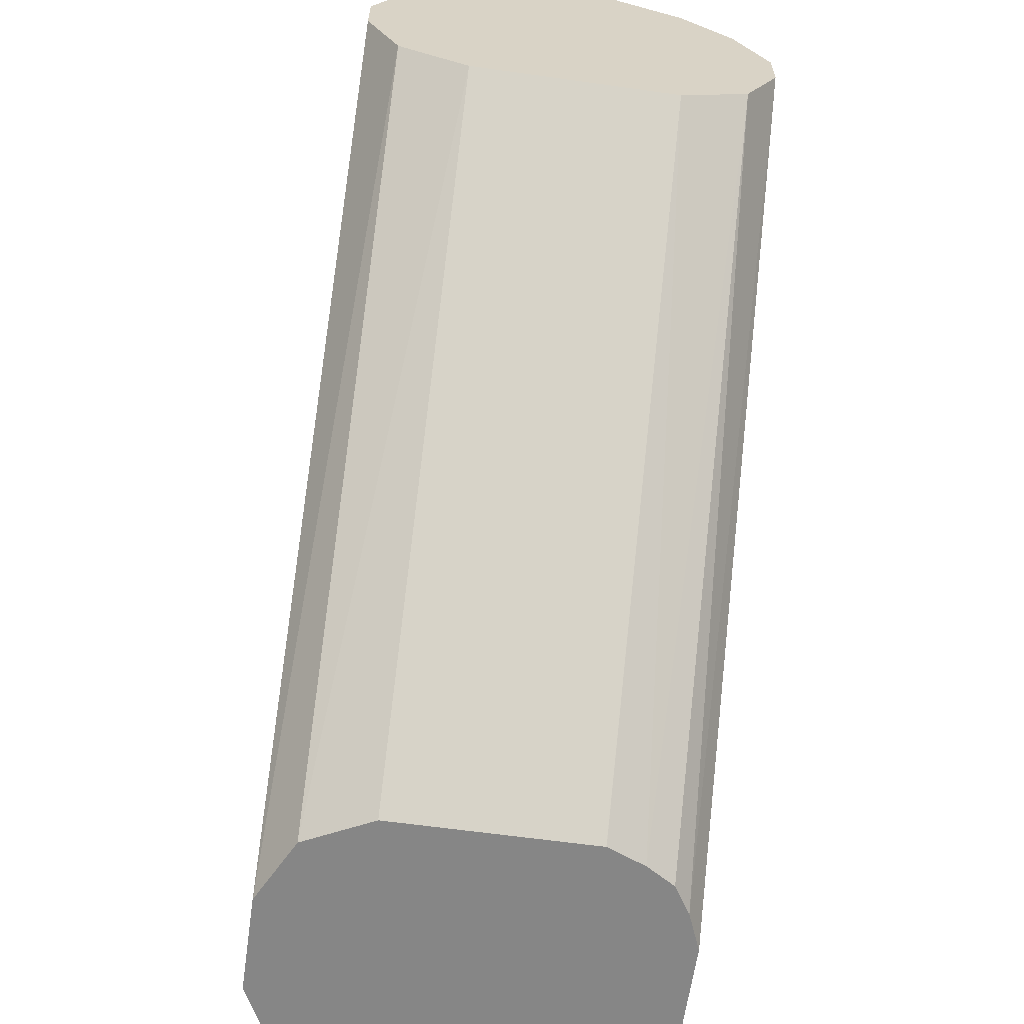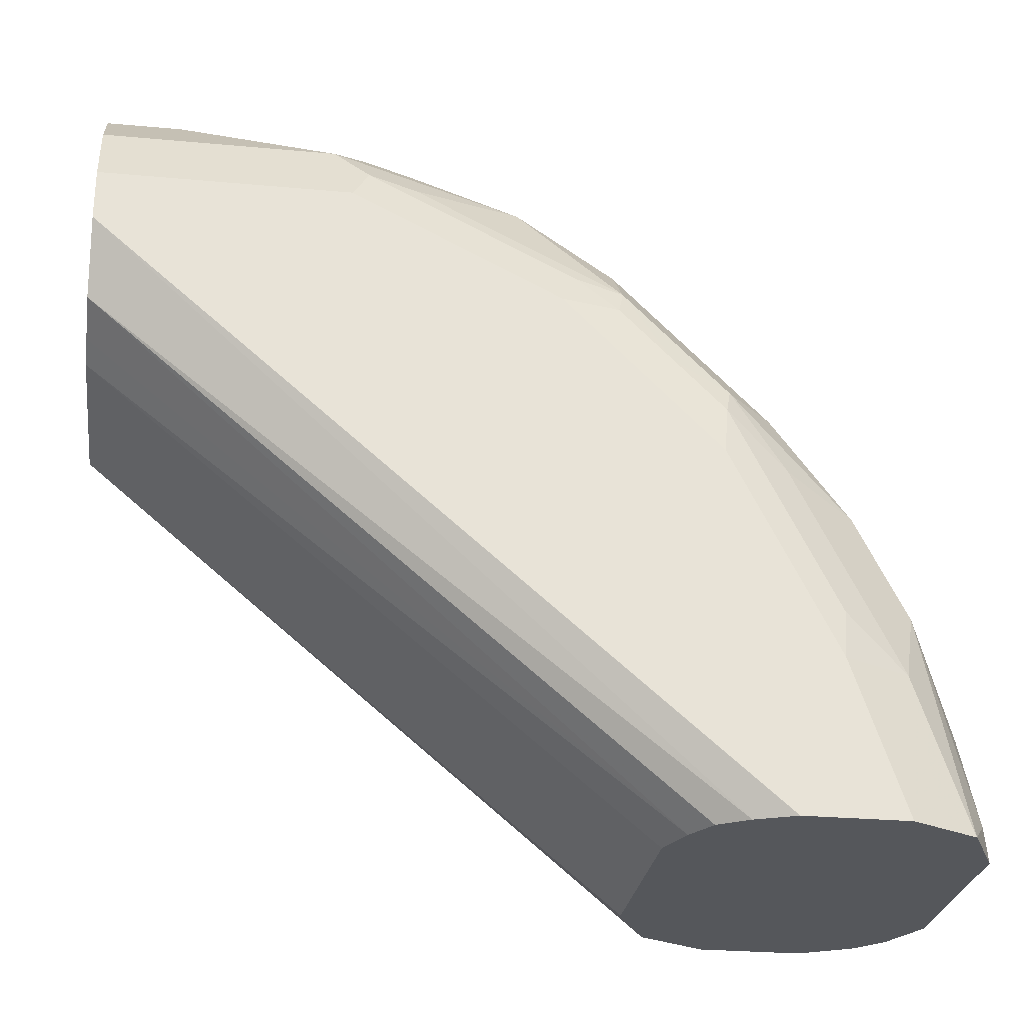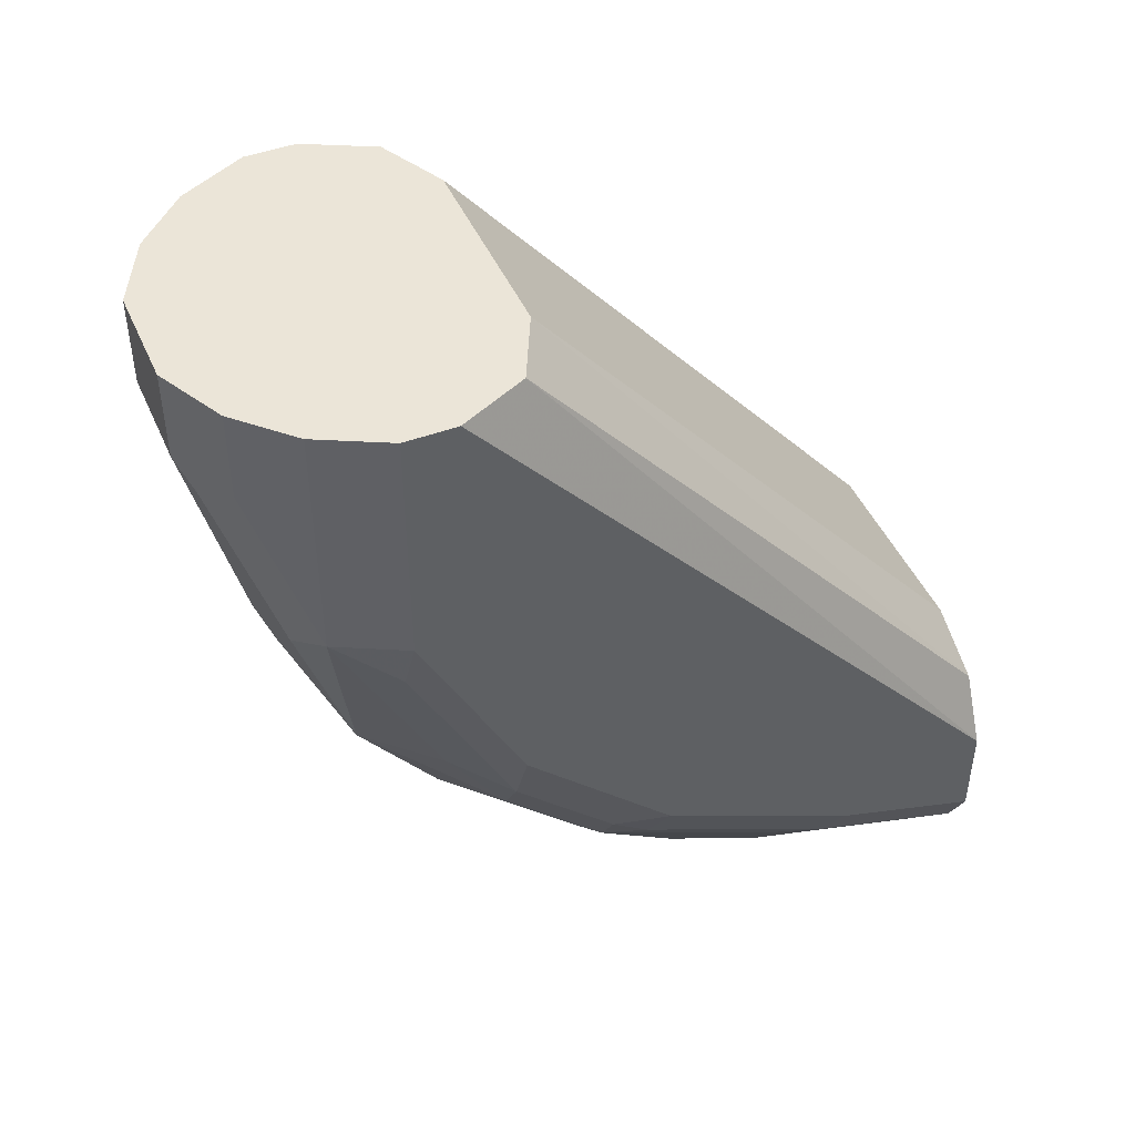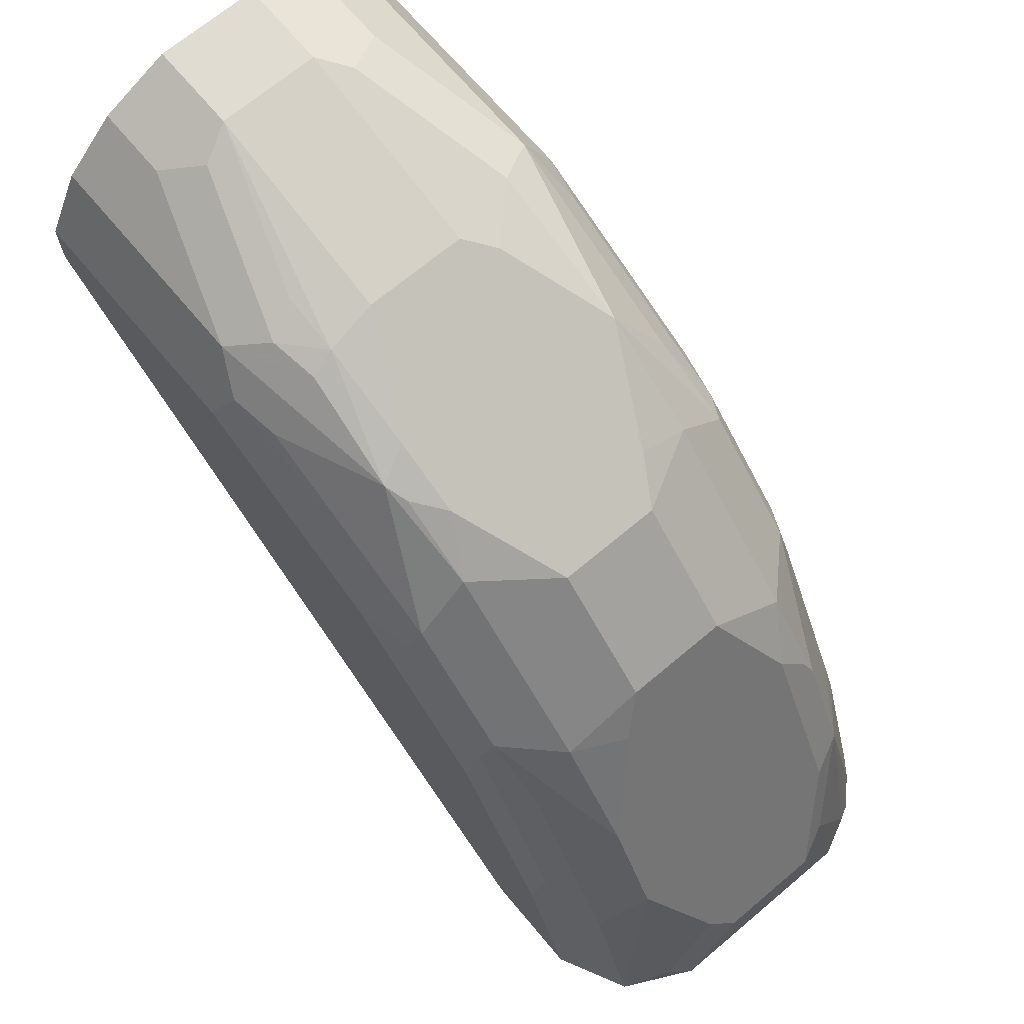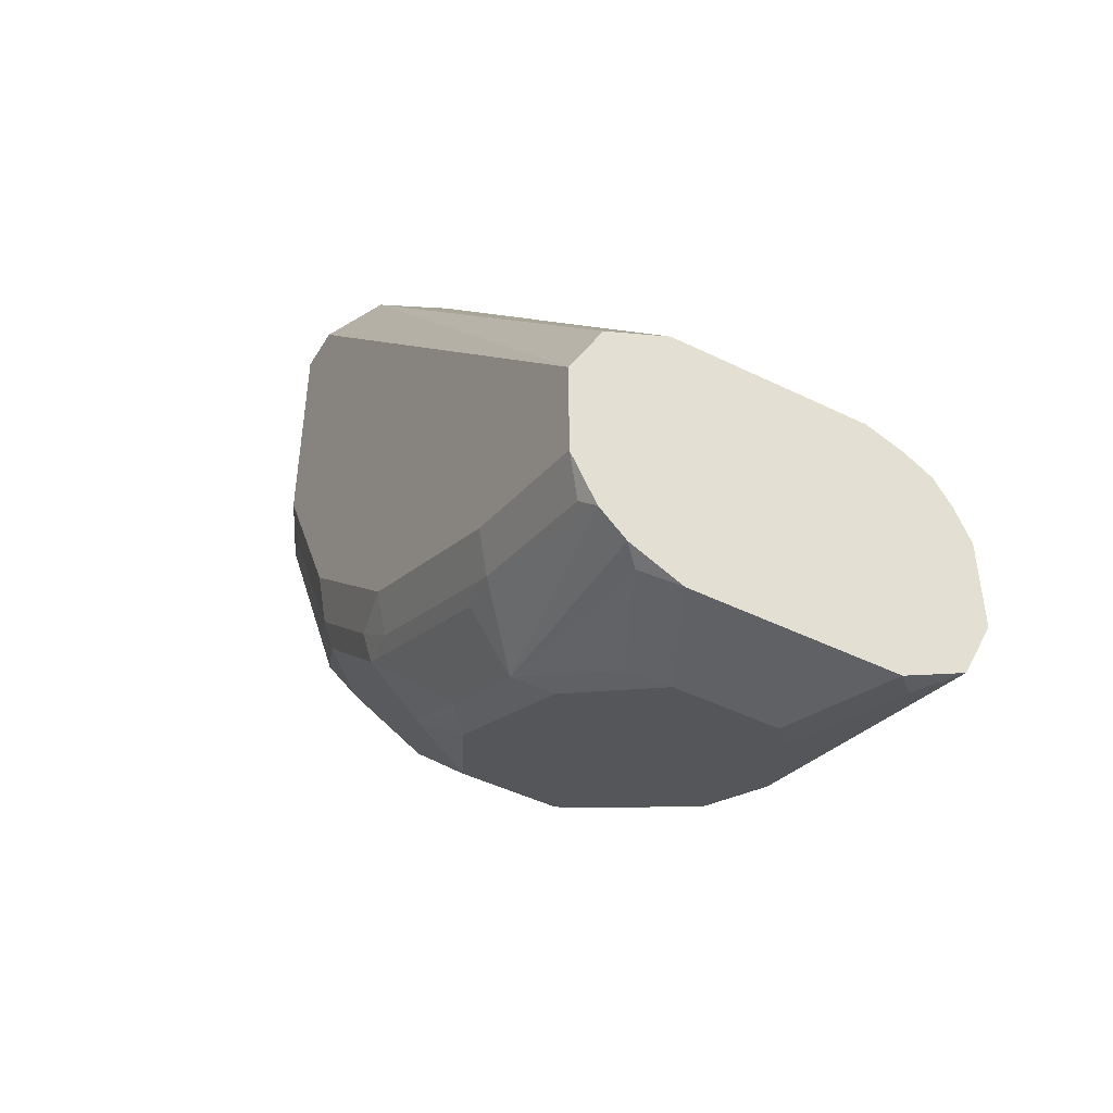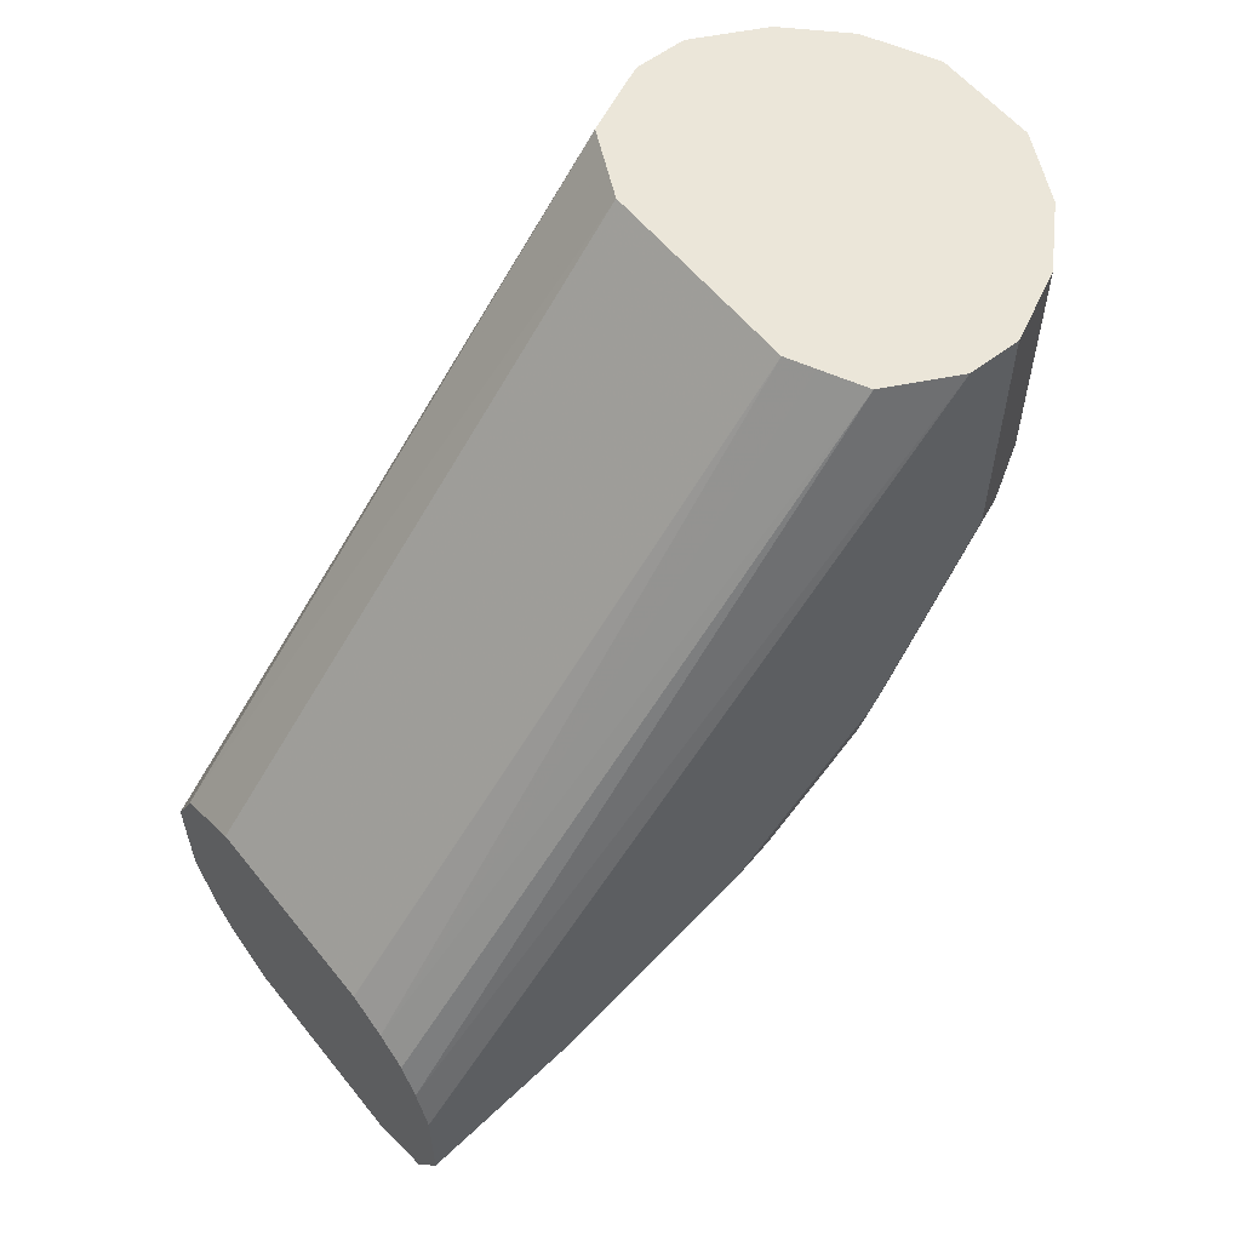
<metadata>
{"format":"obj","ext":"obj","renderer":"f3d","projection":"perspective","resolution":1024,"background":"white","views":[{"elev":-62.2,"azim":-8.1,"up":"+Y"},{"elev":-27.0,"azim":81.9,"up":"+Y"},{"elev":46.0,"azim":-113.0,"up":"+Z"},{"elev":69.0,"azim":139.9,"up":"+Y"},{"elev":-45.8,"azim":-29.4,"up":"+Z"},{"elev":57.5,"azim":51.6,"up":"+Z"}]}
</metadata>
<code>
v -0.03513 0.2811 -0.8079
v 0.01756 0.2811 -0.8079
v -0.03532 0.2811 -0.8078
v -0.04683 0.2869 -0.8021
v -0.02927 0.322 -0.8021
v -0.01756 0.3162 -0.8079
v 0.01756 0.3162 -0.8079
v 0.03522 0.2811 -0.8079
v -0.05258 0.2811 -0.7992
v -0.04683 0.3571 -0.7845
v -0.01756 0.3396 -0.7962
v 0.02634 0.3249 -0.8035
v -0.03513 0.3513 -0.7903
v 0.0439 0.2898 -0.8035
v 0.04679 0.2811 -0.8021
v -0.06152 0.2811 -0.7903
v -0.0439 0.3645 -0.7816
v -0.0644 0.3396 -0.7669
v -0.06147 0.3557 -0.764
v -0.04683 0.3923 -0.7669
v -0.03513 0.3864 -0.7728
v 0.03513 0.3337 -0.7969
v 0.0439 0.3601 -0.786
v 0.05851 0.2811 -0.7962
v -0.07015 0.2811 -0.773
v -0.0644 0.2869 -0.7845
v -0.0439 0.3996 -0.764
v -0.06147 0.3908 -0.7464
v -0.07026 0.3337 -0.7552
v -0.0644 0.4098 -0.7318
v -0.0439 0.4259 -0.7464
v -0.06147 0.4259 -0.7289
v -0.03513 0.4098 -0.7611
v 0.02634 0.4303 -0.7508
v 0.05854 0.3337 -0.7786
v 0.0439 0.3952 -0.7684
v 0.05854 0.404 -0.7435
v 0.05858 0.2811 -0.7961
v -0.07023 0.2811 -0.7728
v -0.07026 0.2811 -0.7727
v -0.07026 0.404 -0.7201
v -0.06585 0.4237 -0.7201
v -0.01756 0.4449 -0.7435
v -0.0439 0.4786 -0.6938
v -0.06585 0.4413 -0.7025
v -0.06147 0.461 -0.6938
v 0.01756 0.4449 -0.7435
v 0.0439 0.4303 -0.7421
v 0.07023 0.2811 -0.7728
v 0.0644 0.2811 -0.7845
v 0.06585 0.3864 -0.7399
v 0.06585 0.3513 -0.7574
v 0.07026 0.3337 -0.7552
v 0.04829 0.404 -0.7574
v 0.06147 0.4303 -0.7245
v 0.06585 0.4215 -0.7223
v -0.07026 0.2811 -0.7377
v -0.07026 0.4567 -0.6674
v -0.01756 0.4801 -0.7084
v -0.02634 0.4874 -0.6938
v -0.0439 0.505 -0.6587
v -0.06585 0.4588 -0.685
v -0.05854 0.4801 -0.6674
v 0.01756 0.4801 -0.7084
v 0.0439 0.4654 -0.7069
v 0.07026 0.2811 -0.7727
v 0.07026 0.404 -0.7201
v 0.06147 0.4654 -0.6894
v 0.06585 0.4391 -0.7047
v -0.07023 0.2811 -0.7376
v -0.07026 0.4742 -0.5133
v -0.07026 0.4918 -0.5972
v -0.01756 0.4918 -0.685
v -0.05854 0.4976 -0.6323
v -0.05854 0.5152 -0.5972
v -0.0439 0.5225 -0.606
v -0.02634 0.5225 -0.6235
v 0.03513 0.5093 -0.6499
v 0.01756 0.4918 -0.685
v -0.06585 0.494 -0.6147
v 0.0439 0.483 -0.6894
v 0.03513 0.4976 -0.6733
v 0.07026 0.2811 -0.7377
v 0.07026 0.4567 -0.6674
v 0.04683 0.5035 -0.6557
v 0.06147 0.483 -0.6543
v 0.0644 0.5035 -0.603
v 0.0644 0.4684 -0.6733
v 0.06585 0.4567 -0.6872
v -0.05858 0.2811 -0.7143
v -0.05892 0.4504 -0.5133
v -0.07026 0.4918 -0.5133
v -0.05986 0.5126 -0.5133
v -0.05854 0.5152 -0.5133
v -0.04097 0.5327 -0.5445
v -0.02634 0.5401 -0.5533
v -0.01756 0.5445 -0.5445
v -0.01756 0.5269 -0.6147
v 0.01756 0.5269 -0.6147
v 0.03513 0.5225 -0.617
v 0.0439 0.5006 -0.663
v 0.07021 0.2811 -0.7375
v 0.07026 0.4742 -0.5133
v 0.07026 0.4918 -0.5972
v 0.0439 0.5181 -0.6191
v 0.05854 0.5152 -0.5913
v 0.06147 0.5006 -0.6191
v -0.03513 0.2811 -0.7025
v -0.03513 0.4391 -0.5133
v -0.04097 0.5327 -0.5133
v -0.01756 0.5445 -0.5133
v 0.01756 0.5445 -0.5445
v 0.03513 0.5269 -0.5972
v 0.04683 0.521 -0.603
v 0.06481 0.2811 -0.7243
v 0.07026 0.4918 -0.5133
v 0.05854 0.4508 -0.5133
v 0.04097 0.5327 -0.5386
v 0.05854 0.5152 -0.5133
v 0.03513 0.2811 -0.7025
v 0.03513 0.4391 -0.5133
v 0.01756 0.5445 -0.5133
v 0.03117 0.5377 -0.5133
v 0.02927 0.5386 -0.5503
v 0.05854 0.2811 -0.7142
v 0.04419 0.4436 -0.5133
v 0.04847 0.2811 -0.708
v 0.04097 0.5327 -0.5133
v 0.03524 0.2811 -0.7026
f 70 91 71
f 70 90 91
f 68 89 69
f 68 88 89
f 68 87 88
f 68 85 86
f 121 127 126
f 68 86 87
f 68 81 85
f 67 89 84
f 71 91 109
f 67 69 89
f 71 109 121
f 71 122 111
f 71 126 117
f 71 117 103
f 71 103 116
f 71 116 119
f 71 119 128
f 71 128 123
f 71 123 122
f 65 81 68
f 71 111 110
f 71 110 94
f 71 94 93
f 71 93 92
f 72 75 80
f 72 92 93
f 71 121 126
f 64 82 81
f 61 74 75
f 62 74 63
f 72 93 75
f 51 53 52
f 51 56 67
f 51 67 53
f 53 67 84
f 53 84 104
f 53 104 116
f 53 116 103
f 53 103 83
f 53 83 66
f 49 53 66
f 55 68 69
f 55 69 56
f 64 79 82
f 56 69 67
f 58 72 80
f 58 80 62
f 59 60 61
f 59 61 73
f 59 73 79
f 59 79 64
f 61 63 74
f 61 75 76
f 61 76 77
f 61 77 78
f 61 78 79
f 61 79 73
f 62 80 74
f 57 70 71
f 74 80 75
f 112 123 118
f 75 94 110
f 97 111 122
f 97 122 112
f 97 112 99
f 97 99 98
f 99 112 100
f 100 112 113
f 100 113 114
f 100 114 105
f 102 103 115
f 103 117 115
f 105 114 106
f 106 118 128
f 106 128 119
f 95 97 96
f 106 114 124
f 108 120 121
f 108 121 109
f 112 122 123
f 112 118 124
f 112 124 114
f 112 114 113
f 115 117 125
f 117 126 127
f 117 127 125
f 118 123 128
f 120 129 121
f 121 129 127
f 48 55 54
f 106 124 118
f 95 111 97
f 95 110 111
f 90 109 91
f 75 110 95
f 75 95 96
f 75 96 76
f 76 96 97
f 76 97 77
f 77 97 98
f 77 98 99
f 77 99 78
f 78 85 82
f 78 82 79
f 78 99 100
f 78 100 85
f 81 82 101
f 81 101 85
f 82 85 101
f 83 103 102
f 84 89 88
f 84 88 87
f 84 87 104
f 85 100 105
f 85 105 106
f 85 106 87
f 85 87 107
f 85 107 86
f 86 107 87
f 87 106 119
f 87 119 116
f 87 116 104
f 90 108 109
f 75 93 94
f 48 68 55
f 29 58 41
f 47 65 48
f 4 10 5
f 5 10 13
f 5 13 6
f 6 11 12
f 6 12 7
f 6 13 11
f 7 12 8
f 8 12 14
f 8 14 15
f 9 16 10
f 10 17 13
f 10 16 18
f 10 18 19
f 4 9 10
f 10 19 28
f 10 20 27
f 10 27 17
f 11 13 21
f 11 21 12
f 12 22 14
f 12 21 23
f 12 23 22
f 13 17 27
f 13 27 21
f 14 22 23
f 14 23 24
f 14 24 15
f 16 25 26
f 10 28 20
f 16 26 18
f 3 9 4
f 1 7 2
f 48 65 68
f 1 2 8
f 1 8 15
f 1 24 38
f 1 38 50
f 1 50 49
f 1 49 66
f 1 66 83
f 1 83 102
f 1 102 115
f 1 115 125
f 1 125 127
f 1 127 129
f 2 7 8
f 1 129 120
f 1 108 90
f 1 90 70
f 1 70 57
f 1 57 40
f 1 40 39
f 1 39 25
f 1 25 16
f 1 16 9
f 1 9 3
f 1 3 4
f 1 4 5
f 1 5 6
f 1 6 7
f 1 120 108
f 18 28 19
f 1 15 24
f 18 29 41
f 33 43 34
f 34 43 47
f 34 47 48
f 34 48 36
f 35 49 50
f 35 50 38
f 35 37 51
f 35 51 52
f 35 52 53
f 35 53 49
f 36 48 54
f 36 54 37
f 37 54 55
f 32 46 44
f 37 55 56
f 41 45 42
f 41 58 62
f 41 62 45
f 43 44 59
f 43 59 64
f 43 64 47
f 44 60 59
f 44 46 61
f 44 61 60
f 46 62 63
f 47 81 65
f 47 64 81
f 18 26 29
f 37 56 51
f 32 62 46
f 46 63 61
f 32 42 45
f 32 45 62
f 20 31 27
f 20 28 32
f 20 32 31
f 21 27 33
f 21 33 34
f 21 34 23
f 23 35 24
f 23 34 36
f 23 36 37
f 23 37 35
f 24 35 38
f 25 39 29
f 18 30 28
f 27 31 33
f 31 44 43
f 25 29 26
f 31 32 44
f 31 43 33
f 30 42 32
f 30 41 42
f 18 41 30
f 29 92 72
f 29 71 92
f 29 57 71
f 29 72 58
f 29 40 57
f 29 39 40
f 28 30 32

</code>
